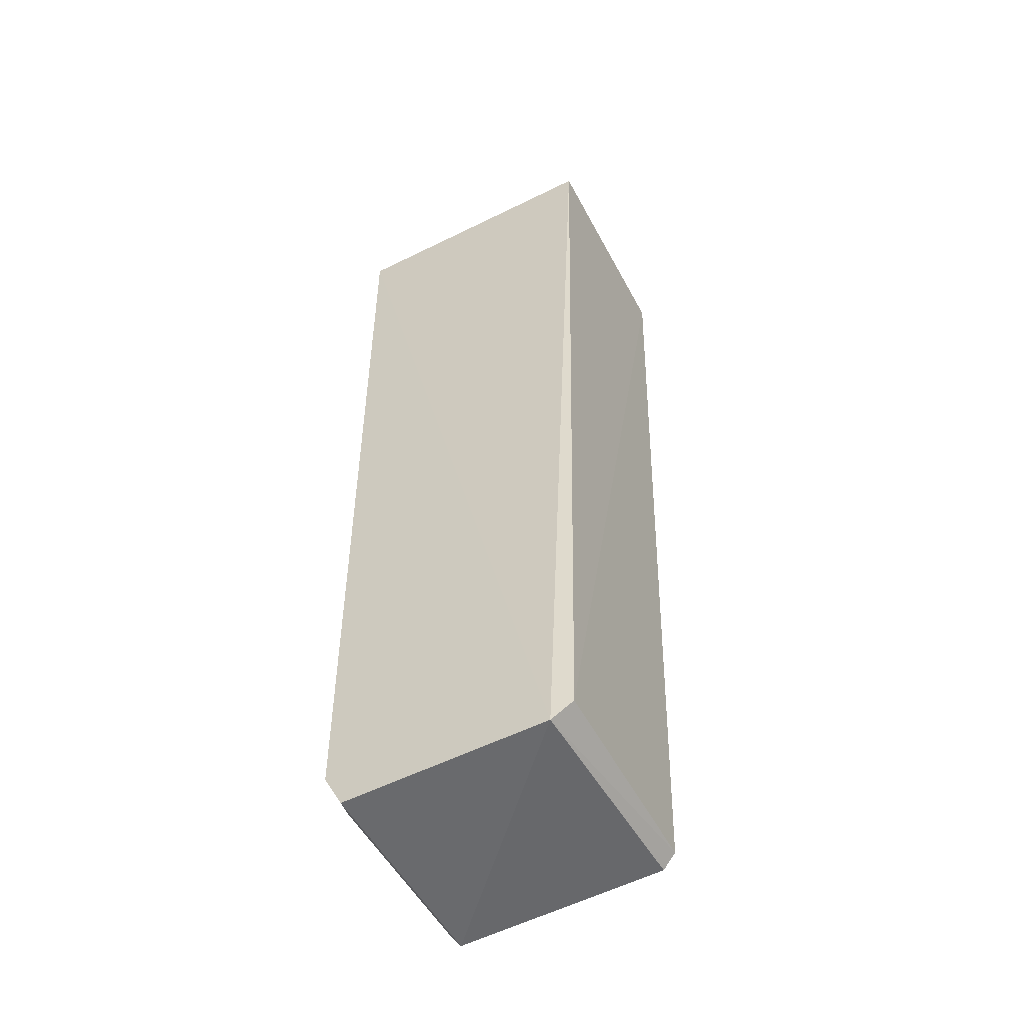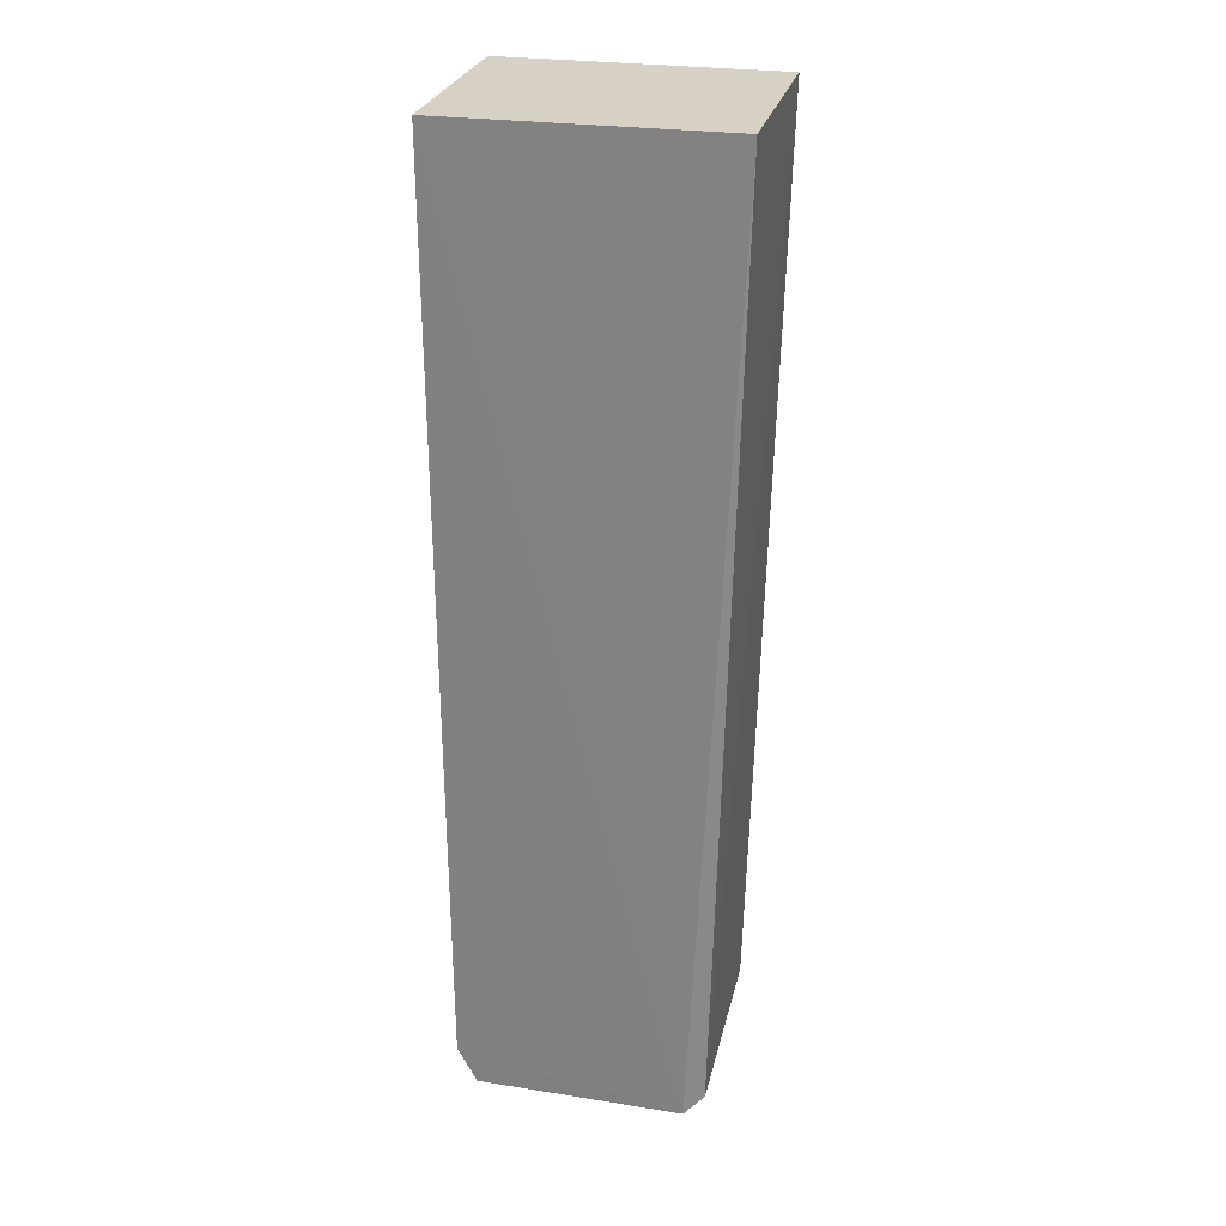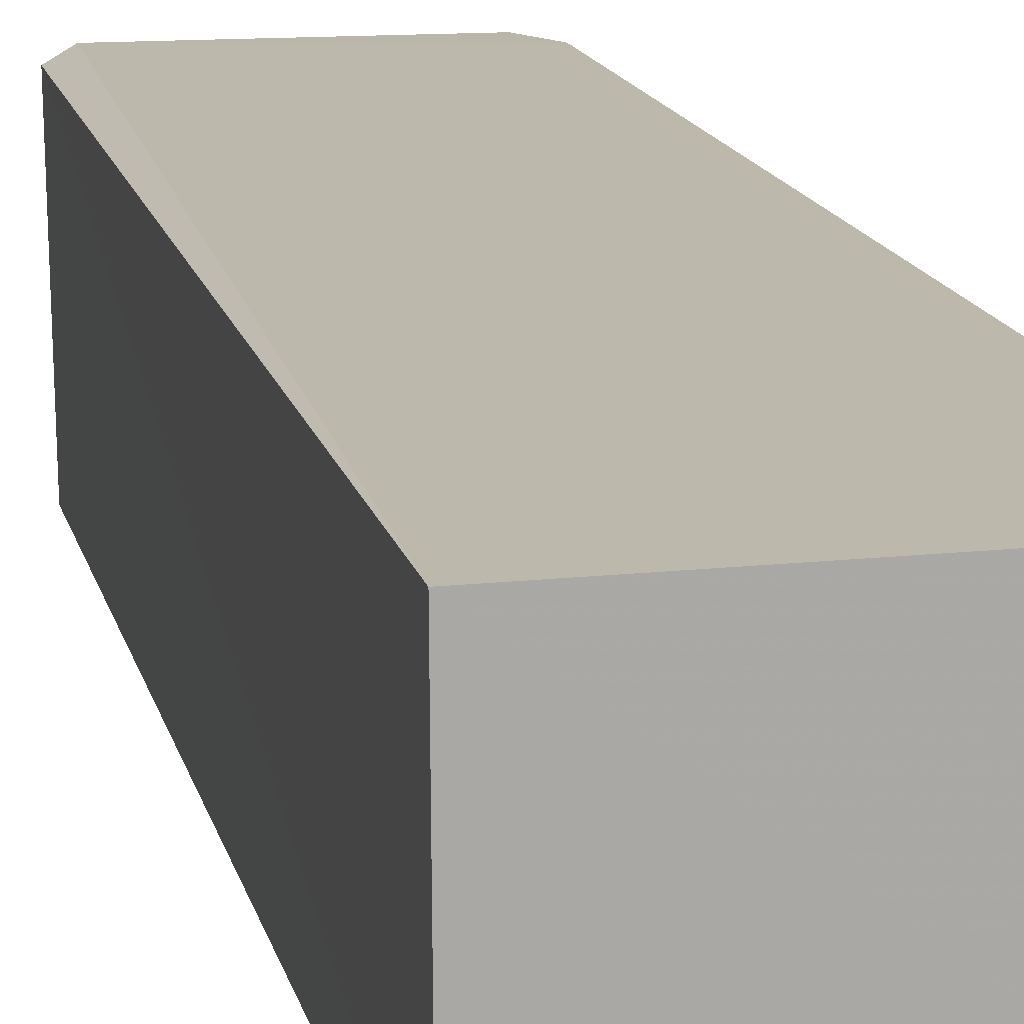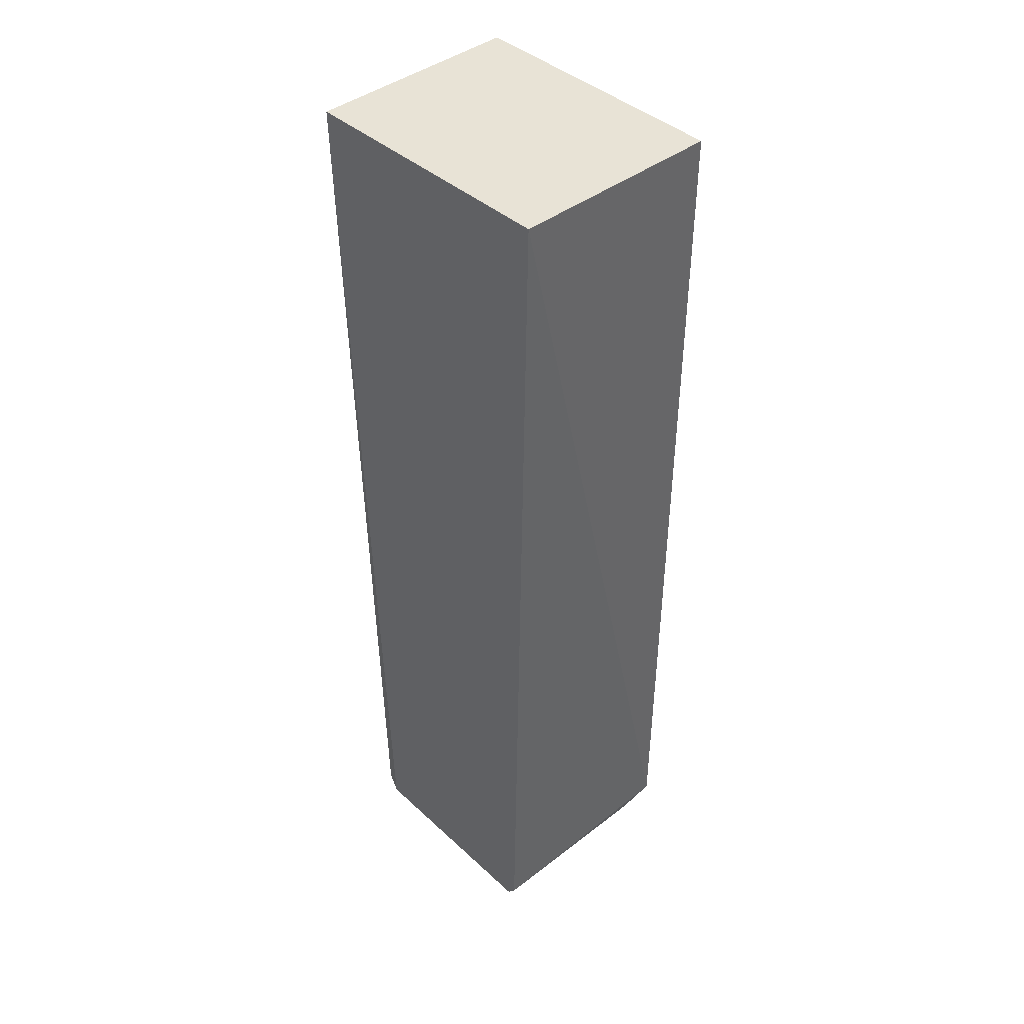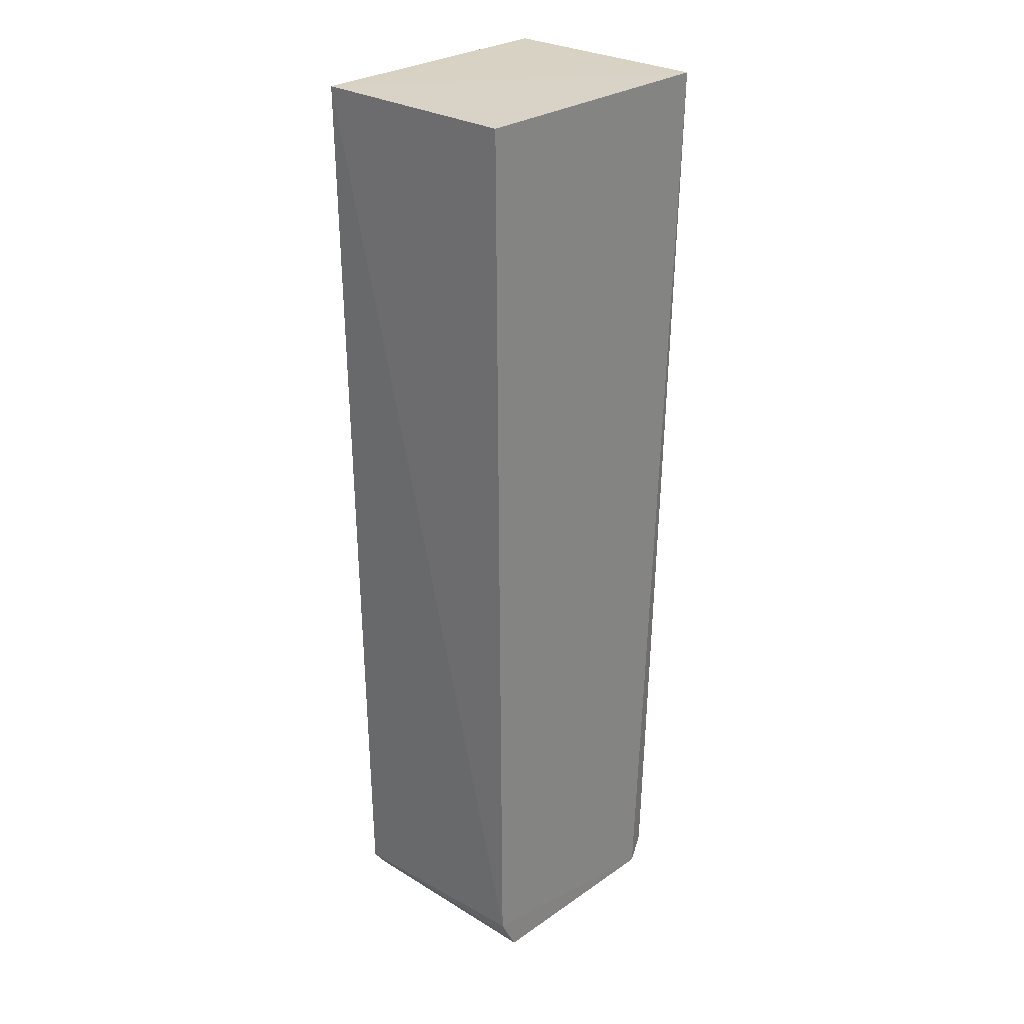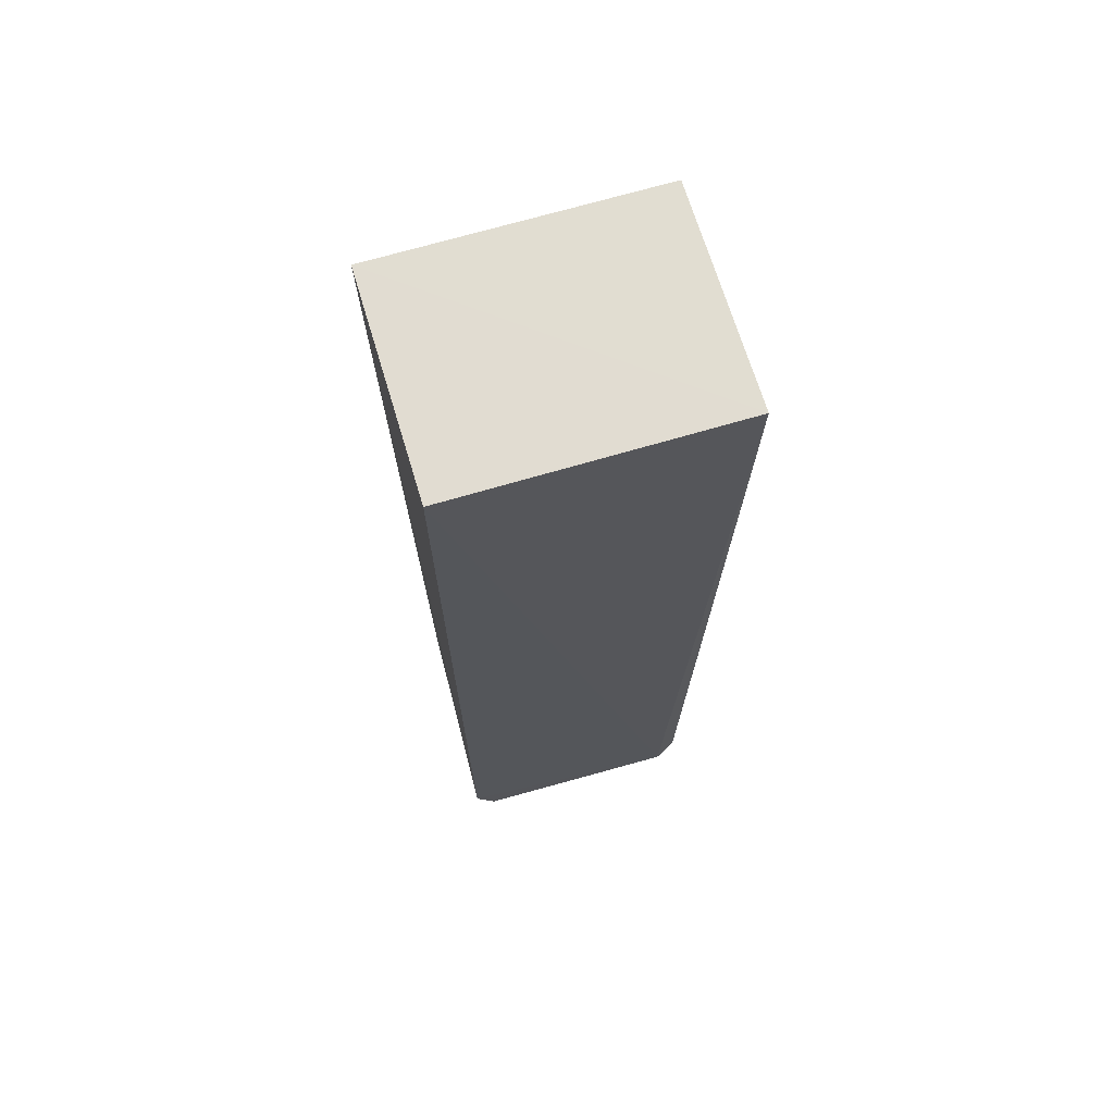
<metadata>
{"format":"obj","ext":"obj","renderer":"f3d","projection":"perspective","resolution":1024,"background":"white","views":[{"elev":-52.7,"azim":28.0,"up":"+Y"},{"elev":26.7,"azim":13.3,"up":"+Y"},{"elev":14.7,"azim":166.6,"up":"+Z"},{"elev":41.6,"azim":-132.8,"up":"+Y"},{"elev":27.7,"azim":-46.9,"up":"+Y"},{"elev":69.0,"azim":-16.4,"up":"+Y"}]}
</metadata>
<code>
v 0.009584 0.02425 0.03399
v 0.007941 -0.0425 0.03376
v 0.009477 0.02424 0.01844
v -0.01022 0.02425 0.01848
v -0.01014 0.02422 0.03401
v -0.008341 -0.04402 0.01849
v 0.006515 -0.04391 0.03422
v 0.007671 -0.04261 0.01866
v -0.009177 -0.04284 0.01833
v 0.006681 -0.04352 0.01843
v -0.009717 -0.04132 0.03403
v -0.008333 -0.04394 0.03402
v -0.009189 -0.04275 0.03186
f 1 2 3
f 1 3 4
f 5 1 4
f 7 2 1
f 7 1 5
f 8 3 2
f 8 2 7
f 9 4 3
f 10 8 7
f 10 7 6
f 10 6 9
f 10 9 3
f 10 3 8
f 11 5 4
f 11 4 9
f 11 7 5
f 12 6 7
f 12 7 11
f 13 12 11
f 13 11 9
f 13 9 6
f 13 6 12

</code>
